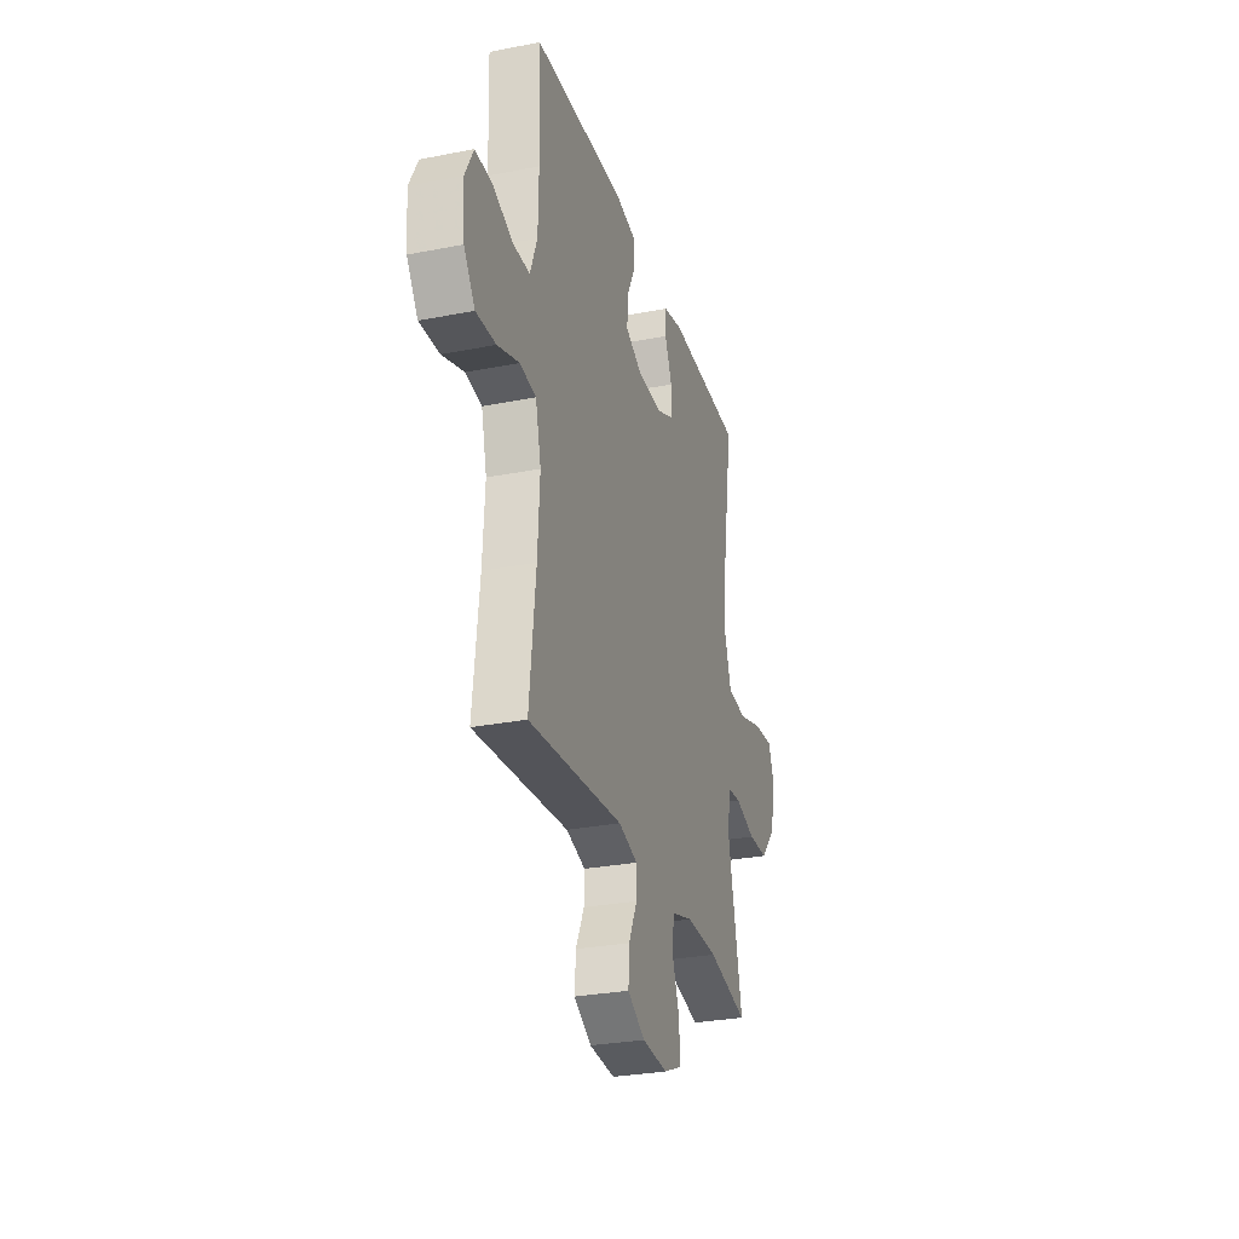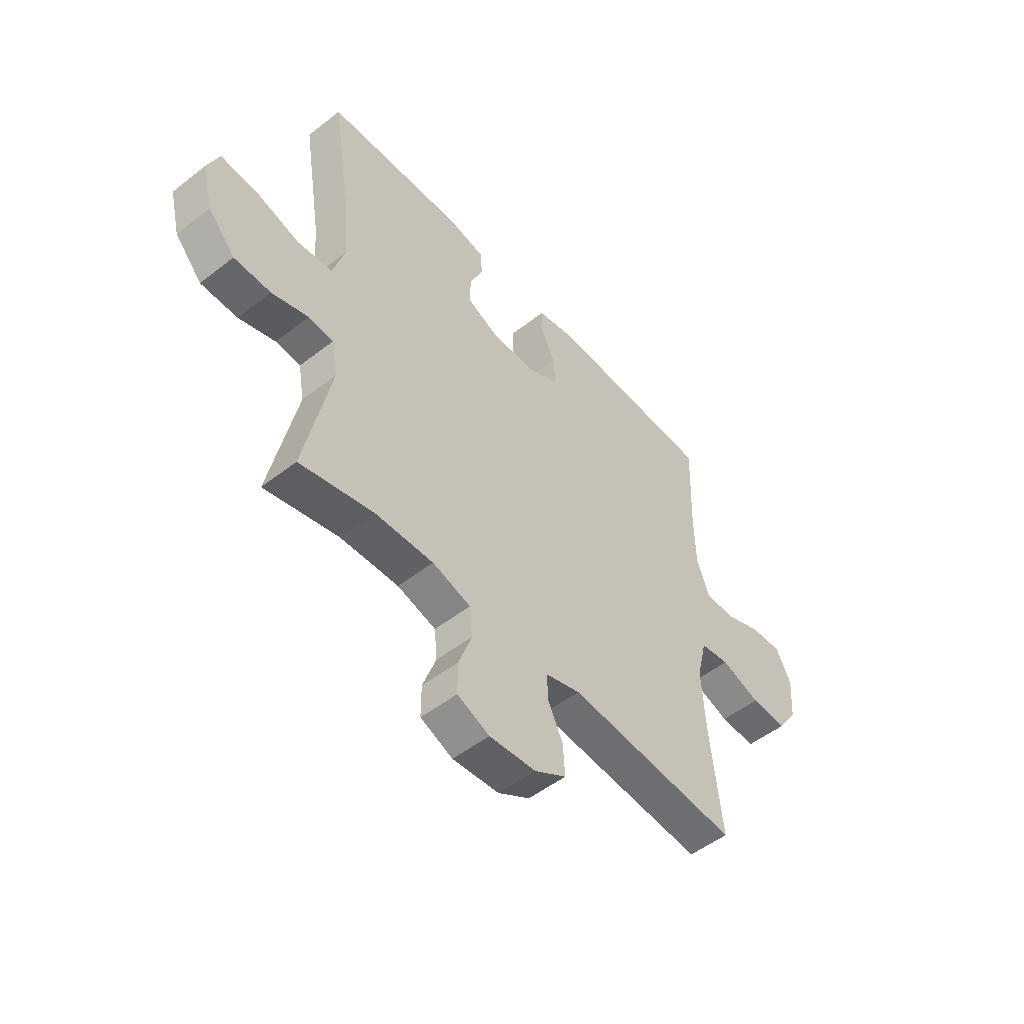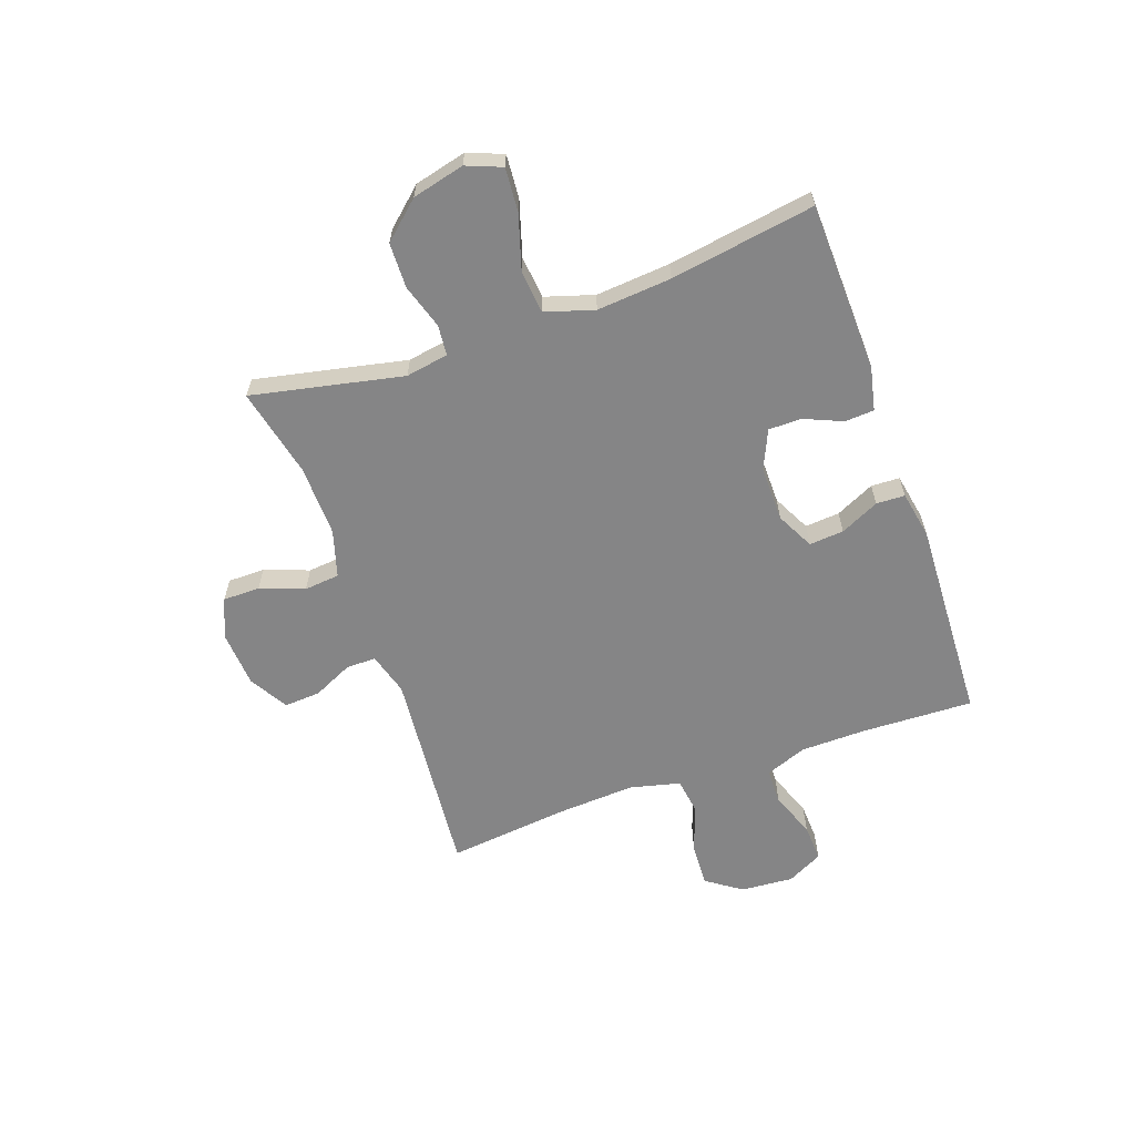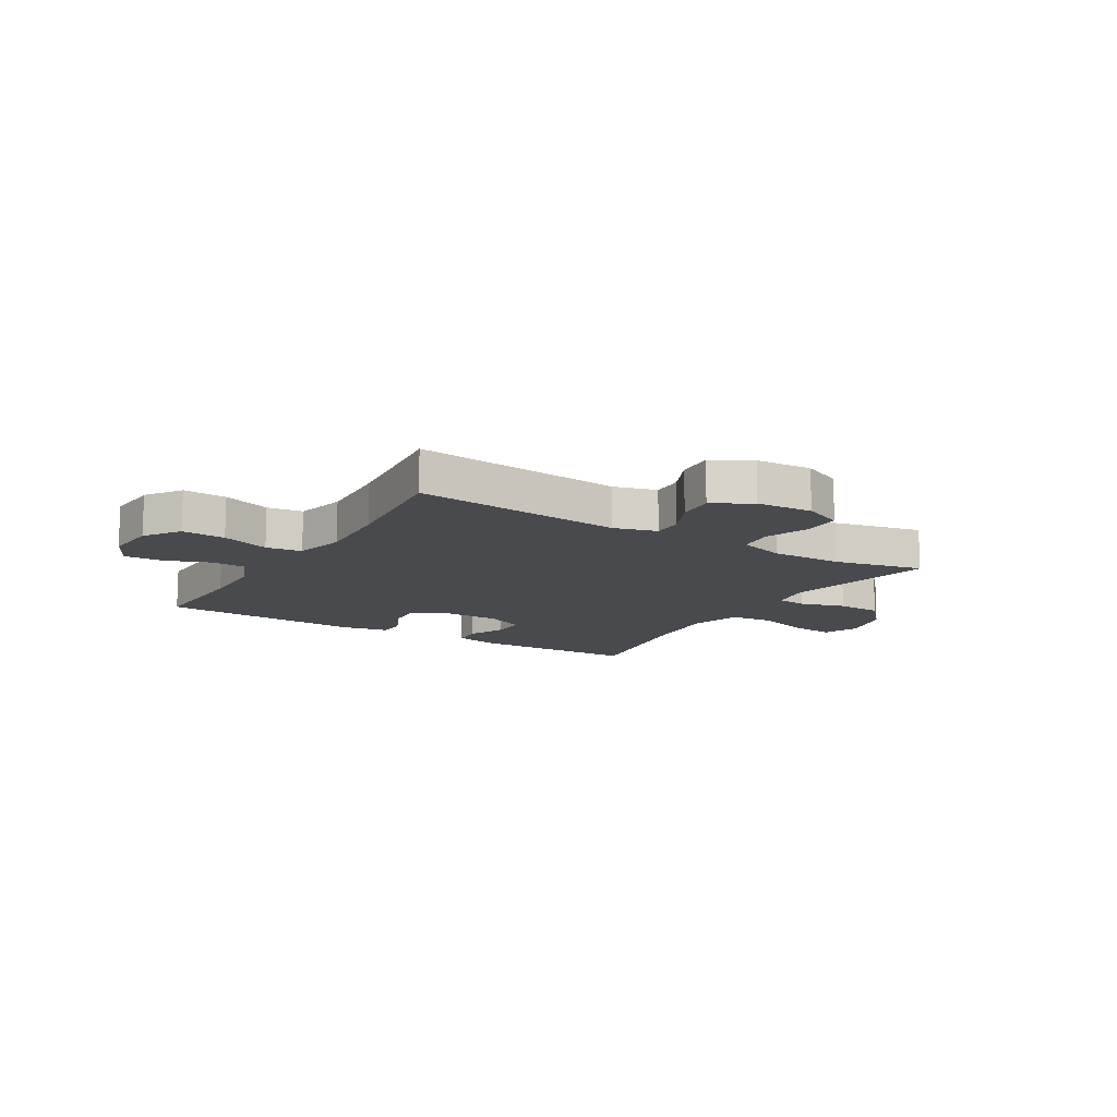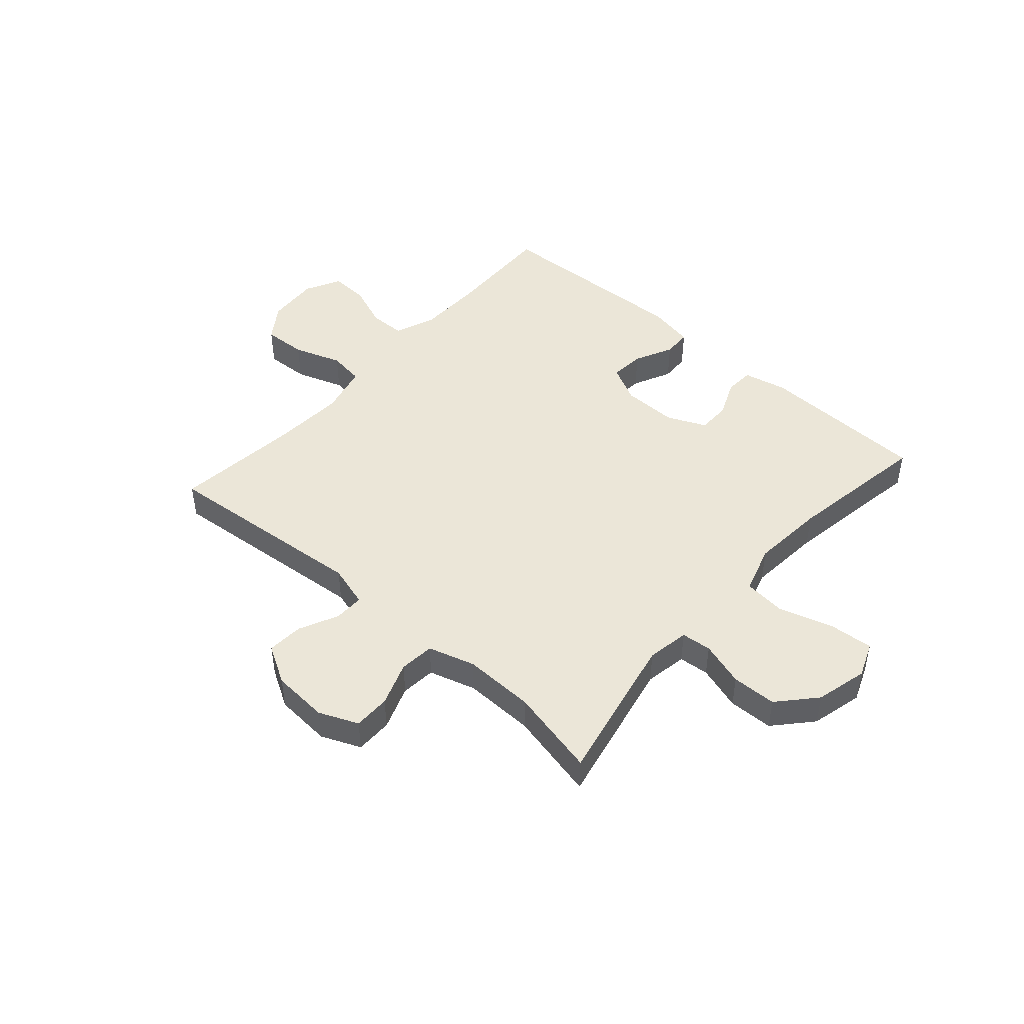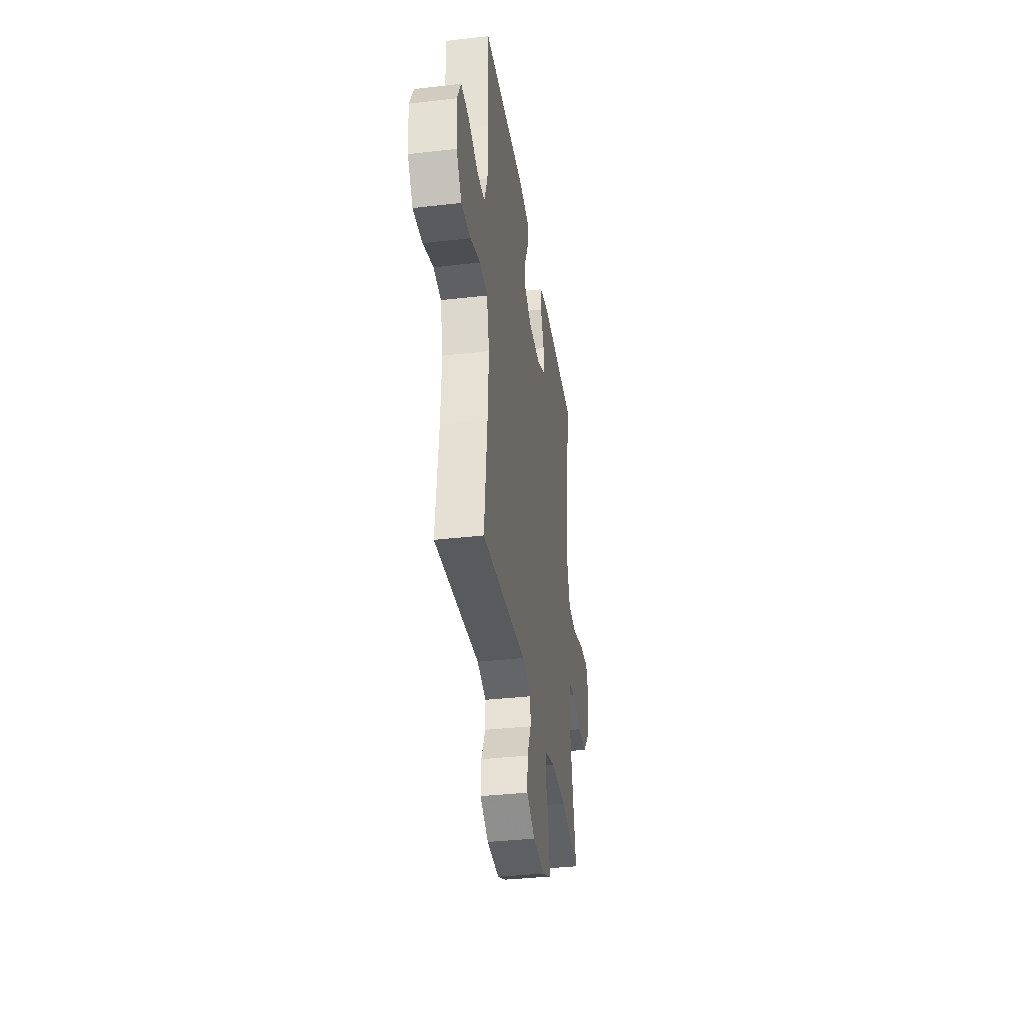
<metadata>
{"format":"obj","ext":"obj","renderer":"f3d","projection":"perspective","resolution":1024,"background":"white","views":[{"elev":-28.8,"azim":106.4,"up":"+Z"},{"elev":-51.1,"azim":-49.6,"up":"+Z"},{"elev":-61.9,"azim":-70.5,"up":"+Y"},{"elev":-13.1,"azim":148.6,"up":"+Y"},{"elev":46.4,"azim":-138.5,"up":"+Y"},{"elev":-35.9,"azim":98.6,"up":"+Z"}]}
</metadata>
<code>
v -0.5 0.07 -0.5
v -0.443 0.07 -0.23
v -0.456 0.07 -0.154
v -0.51 0.07 -0.149
v -0.59 0.07 -0.174
v -0.67 0.07 -0.172
v -0.729 0.07 -0.106
v -0.752 0.07 -0.013
v -0.727 0.07 0.05
v -0.649 0.07 0.044
v -0.551 0.07 0.014
v -0.475 0.07 0.022
v -0.448 0.07 0.109
v -0.459 0.07 0.242
v -0.5 0.07 0.5
v -0.198 0.07 0.509
v -0.12 0.07 0.492
v -0.117 0.07 0.44
v -0.146 0.07 0.372
v -0.146 0.07 0.313
v -0.077 0.07 0.282
v 0.022 0.07 0.283
v 0.089 0.07 0.317
v 0.084 0.07 0.379
v 0.051 0.07 0.448
v 0.053 0.07 0.499
v 0.137 0.07 0.515
v 0.5 0.07 0.5
v 0.493 0.07 0.3
v 0.495 0.07 0.184
v 0.523 0.07 0.11
v 0.588 0.07 0.109
v 0.668 0.07 0.14
v 0.736 0.07 0.143
v 0.769 0.07 0.079
v 0.762 0.07 -0.015
v 0.718 0.07 -0.078
v 0.64 0.07 -0.074
v 0.554 0.07 -0.044
v 0.49 0.07 -0.053
v 0.468 0.07 -0.143
v 0.476 0.07 -0.279
v 0.5 0.07 -0.5
v 0.126 0.07 -0.466
v 0.05 0.07 -0.488
v 0.051 0.07 -0.542
v 0.084 0.07 -0.612
v 0.088 0.07 -0.677
v 0.019 0.07 -0.717
v -0.082 0.07 -0.724
v -0.152 0.07 -0.694
v -0.152 0.07 -0.628
v -0.123 0.07 -0.549
v -0.129 0.07 -0.486
v -0.213 0.07 -0.461
v -0.34 0.07 -0.464
v -0.5 0 -0.5
v -0.443 0 -0.23
v -0.456 0 -0.154
v -0.51 0 -0.149
v -0.59 0 -0.174
v -0.67 0 -0.172
v -0.729 0 -0.106
v -0.752 0 -0.013
v -0.727 0 0.05
v -0.649 0 0.044
v -0.551 0 0.014
v -0.475 0 0.022
v -0.448 0 0.109
v -0.459 0 0.242
v -0.5 0 0.5
v -0.198 0 0.509
v -0.12 0 0.492
v -0.117 0 0.44
v -0.146 0 0.372
v -0.146 0 0.313
v -0.077 0 0.282
v 0.022 0 0.283
v 0.089 0 0.317
v 0.084 0 0.379
v 0.051 0 0.448
v 0.053 0 0.499
v 0.137 0 0.515
v 0.5 0 0.5
v 0.493 0 0.3
v 0.495 0 0.184
v 0.523 0 0.11
v 0.588 0 0.109
v 0.668 0 0.14
v 0.736 0 0.143
v 0.769 0 0.079
v 0.762 0 -0.015
v 0.718 0 -0.078
v 0.64 0 -0.074
v 0.554 0 -0.044
v 0.49 0 -0.053
v 0.468 0 -0.143
v 0.476 0 -0.279
v 0.5 0 -0.5
v 0.126 0 -0.466
v 0.05 0 -0.488
v 0.051 0 -0.542
v 0.084 0 -0.612
v 0.088 0 -0.677
v 0.019 0 -0.717
v -0.082 0 -0.724
v -0.152 0 -0.694
v -0.152 0 -0.628
v -0.123 0 -0.549
v -0.129 0 -0.486
v -0.213 0 -0.461
v -0.34 0 -0.464
f 51 52 53
f 50 51 53
f 49 50 53
f 48 49 53
f 47 48 53
f 46 47 53
f 45 46 53 54
f 44 45 54 55
f 42 43 44
f 41 42 44 55
f 37 38 39
f 36 37 39
f 35 36 39
f 34 35 39
f 33 34 39
f 32 33 39
f 31 32 39 40
f 41 55 56
f 40 41 56
f 31 40 56
f 30 31 56
f 27 28 29
f 26 27 29
f 25 26 29
f 24 25 29
f 17 18 19
f 16 17 19
f 15 16 19
f 14 15 19
f 13 14 19 20
f 12 13 20 21
f 9 10 11
f 8 9 11
f 7 8 11
f 6 7 11
f 5 6 11
f 4 5 11
f 3 4 11 12
f 12 21 22
f 3 12 22
f 2 3 22
f 2 22 23
f 1 2 23
f 56 1 23
f 30 56 23
f 23 24 29 30
f 109 108 107
f 109 107 106
f 109 106 105
f 109 105 104
f 109 104 103
f 109 103 102
f 110 109 102 101
f 111 110 101 100
f 100 99 98
f 111 100 98 97
f 95 94 93
f 95 93 92
f 95 92 91
f 95 91 90
f 95 90 89
f 95 89 88
f 96 95 88 87
f 112 111 97
f 112 97 96
f 112 96 87
f 112 87 86
f 85 84 83
f 85 83 82
f 85 82 81
f 85 81 80
f 75 74 73
f 75 73 72
f 75 72 71
f 75 71 70
f 76 75 70 69
f 77 76 69 68
f 67 66 65
f 67 65 64
f 67 64 63
f 67 63 62
f 67 62 61
f 67 61 60
f 68 67 60 59
f 78 77 68
f 78 68 59
f 78 59 58
f 79 78 58
f 79 58 57
f 79 57 112
f 79 112 86
f 86 85 80 79
f 1 57 58 2
f 2 58 59 3
f 3 59 60 4
f 4 60 61 5
f 5 61 62 6
f 6 62 63 7
f 7 63 64 8
f 8 64 65 9
f 9 65 66 10
f 10 66 67 11
f 11 67 68 12
f 12 68 69 13
f 13 69 70 14
f 14 70 71 15
f 15 71 72 16
f 16 72 73 17
f 17 73 74 18
f 18 74 75 19
f 19 75 76 20
f 20 76 77 21
f 21 77 78 22
f 22 78 79 23
f 23 79 80 24
f 24 80 81 25
f 25 81 82 26
f 26 82 83 27
f 27 83 84 28
f 28 84 85 29
f 29 85 86 30
f 30 86 87 31
f 31 87 88 32
f 32 88 89 33
f 33 89 90 34
f 34 90 91 35
f 35 91 92 36
f 36 92 93 37
f 37 93 94 38
f 38 94 95 39
f 39 95 96 40
f 40 96 97 41
f 41 97 98 42
f 42 98 99 43
f 43 99 100 44
f 44 100 101 45
f 45 101 102 46
f 46 102 103 47
f 47 103 104 48
f 48 104 105 49
f 49 105 106 50
f 50 106 107 51
f 51 107 108 52
f 52 108 109 53
f 53 109 110 54
f 54 110 111 55
f 55 111 112 56
f 56 112 57 1

</code>
